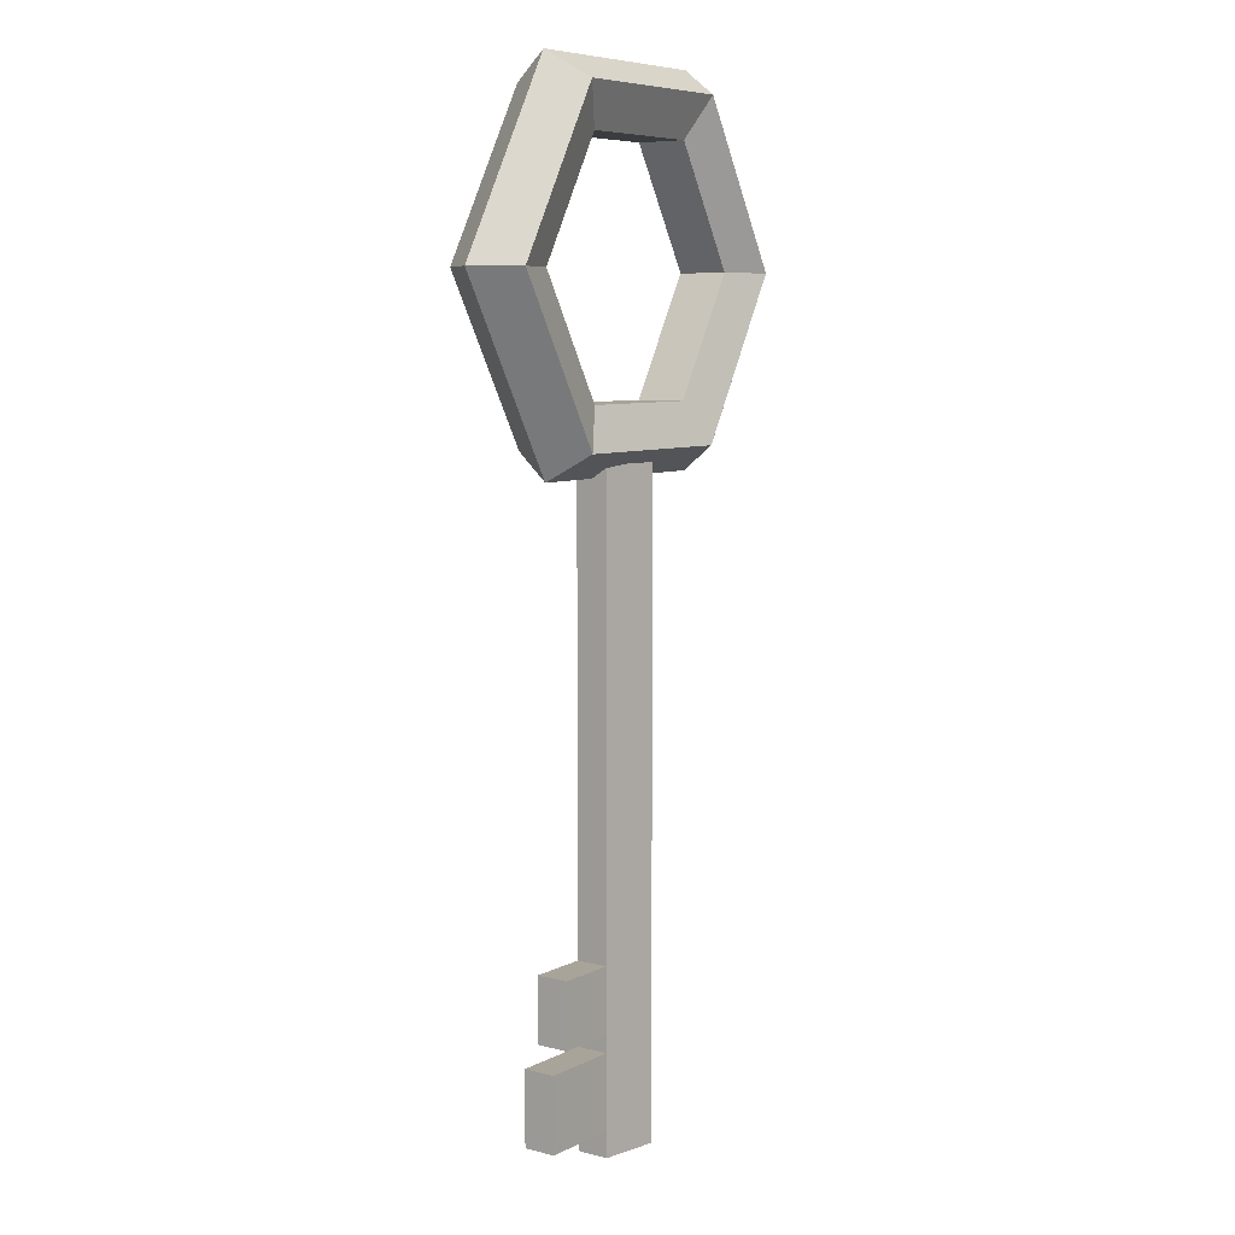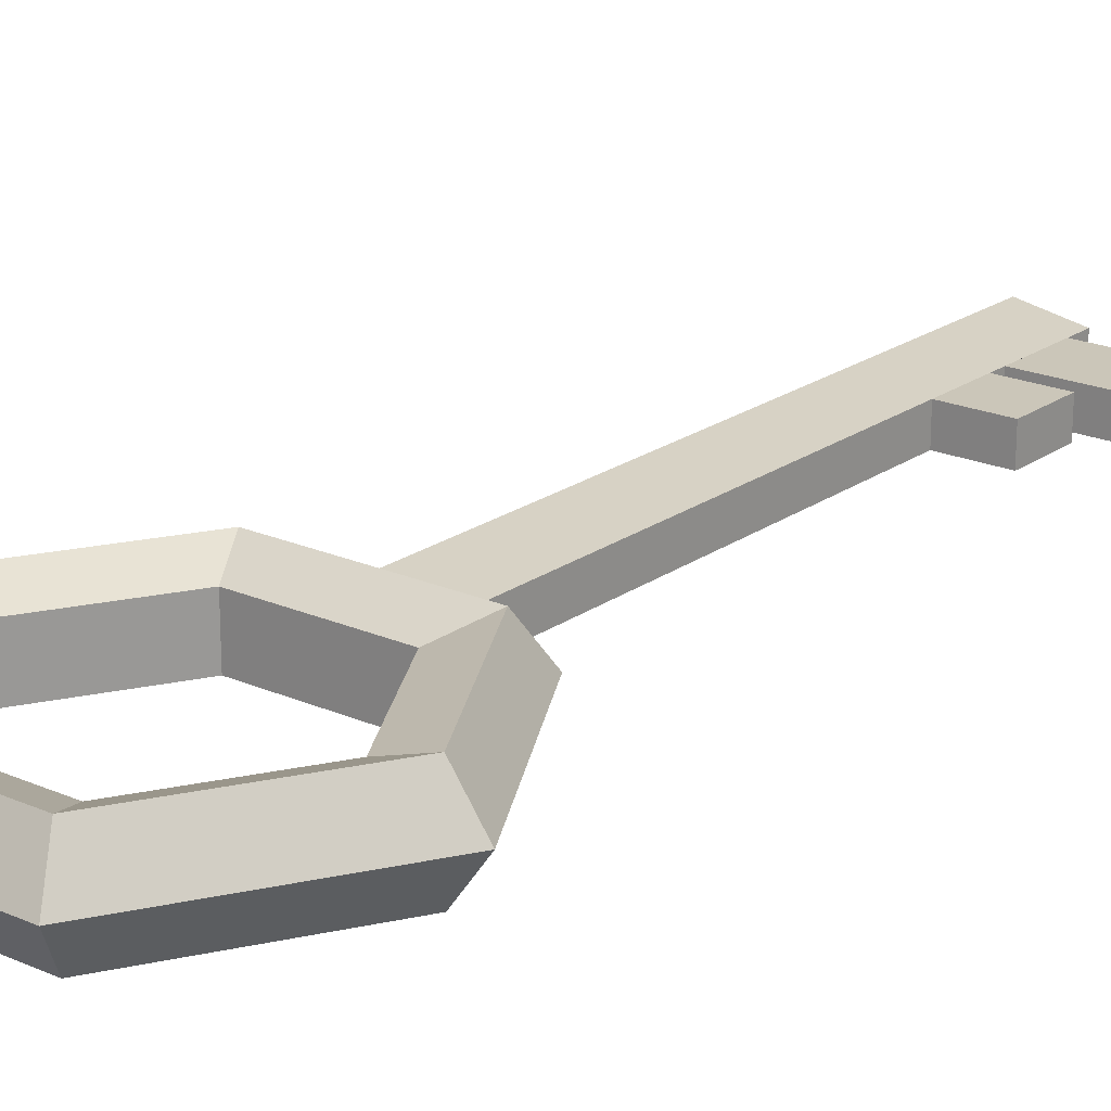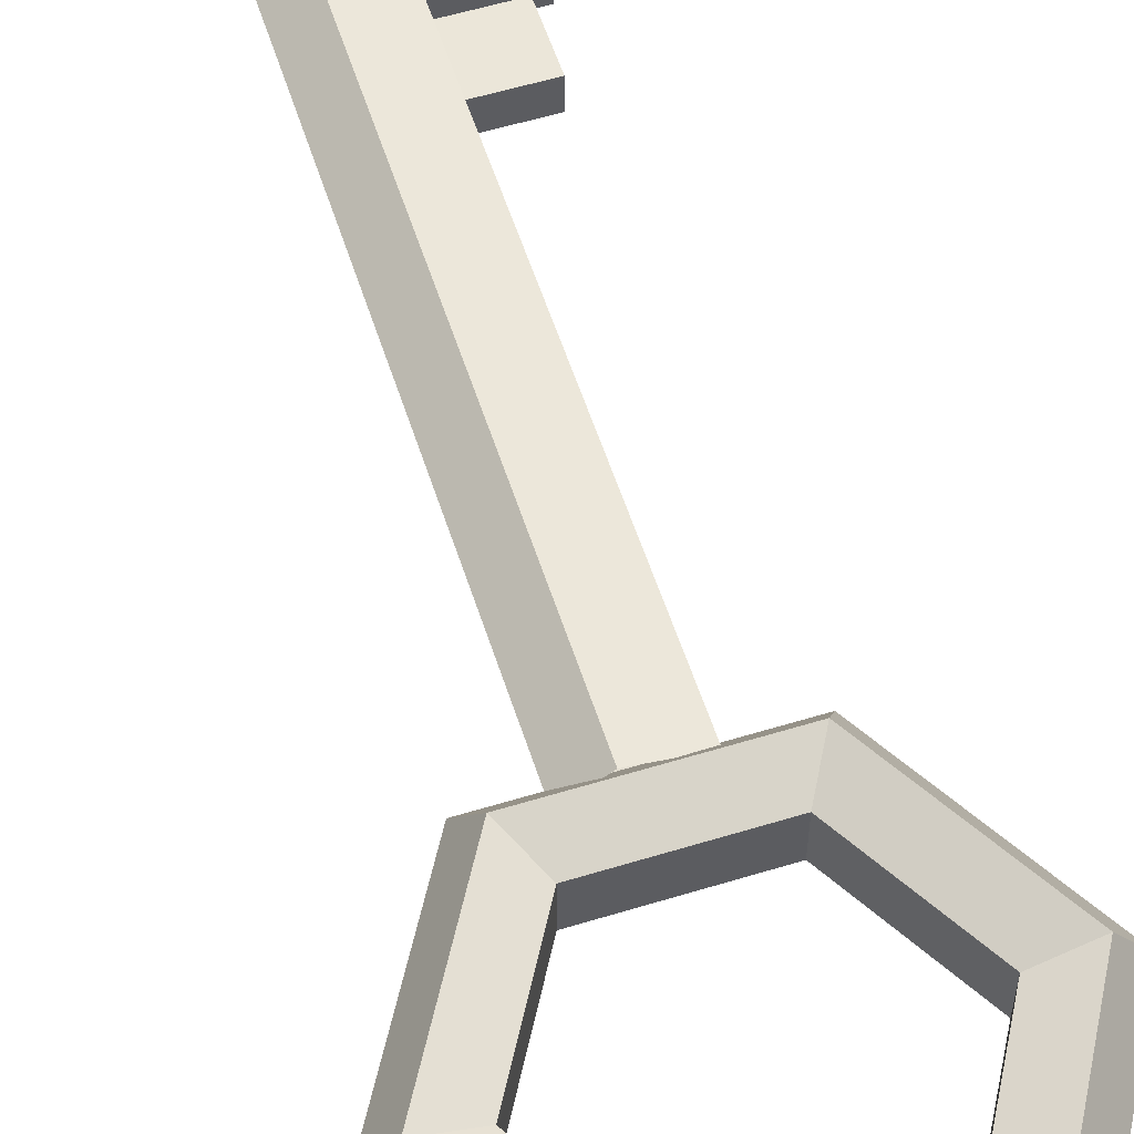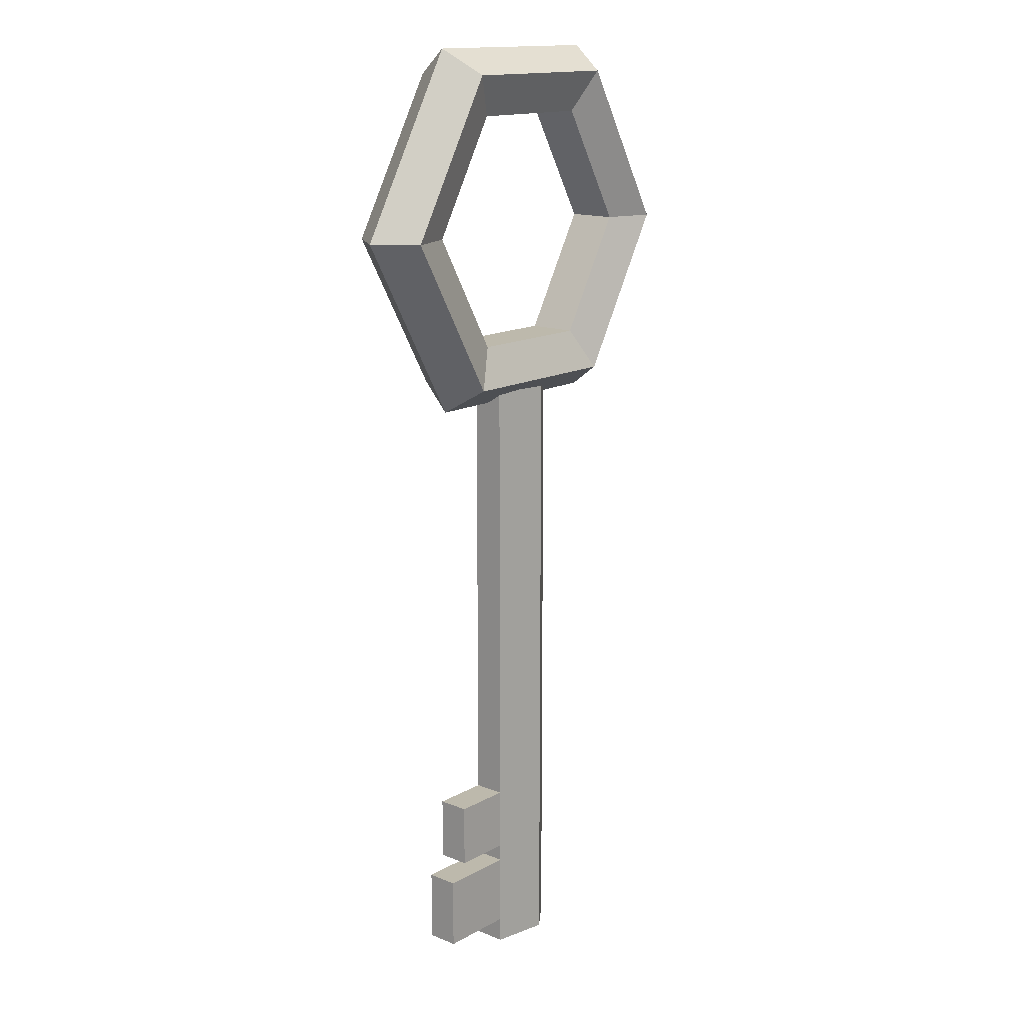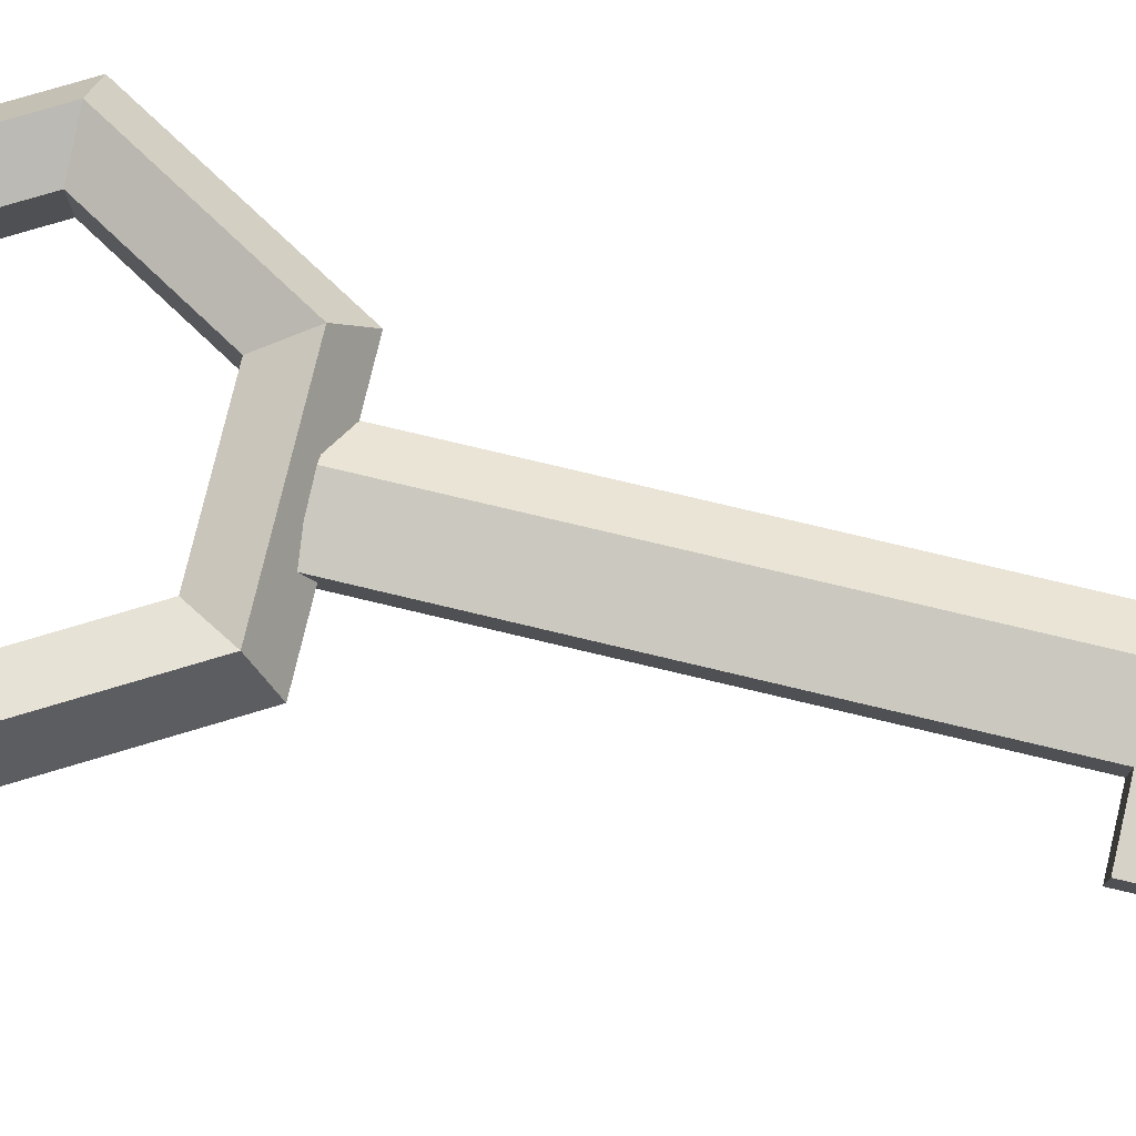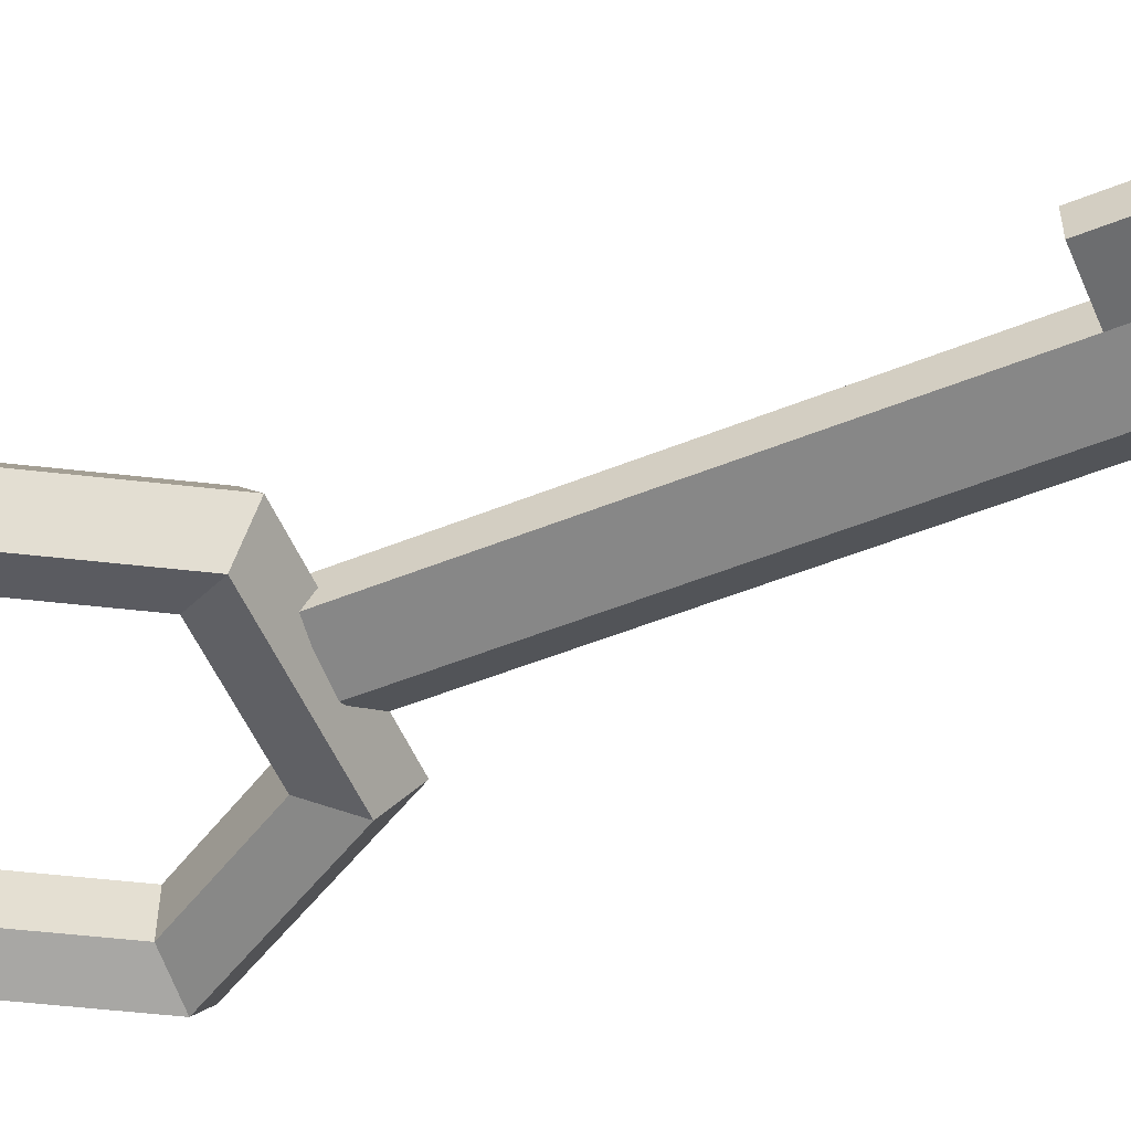
<metadata>
{"format":"obj","ext":"obj","renderer":"f3d","projection":"perspective","resolution":1024,"background":"white","views":[{"elev":7.3,"azim":-53.9,"up":"+Y"},{"elev":20.8,"azim":-141.6,"up":"+Z"},{"elev":56.7,"azim":162.3,"up":"+Z"},{"elev":15.0,"azim":-49.3,"up":"+Y"},{"elev":77.3,"azim":-76.6,"up":"+Z"},{"elev":-53.9,"azim":-66.9,"up":"+Z"}]}
</metadata>
<code>
o Torus_1
v 140 547.4 2.8e-05
v 120.7 547.4 26.63
v 89.35 547.4 16.46
v 89.35 547.4 -16.46
v 120.7 547.4 -26.63
v 70 668.6 4.4e-05
v 60.33 651.9 26.63
v 44.67 624.8 16.46
v 44.67 624.8 -16.46
v 60.33 651.9 -26.63
v -70 668.6 4.4e-05
v -60.33 651.9 26.63
v -44.67 624.8 16.46
v -44.67 624.8 -16.46
v -60.33 651.9 -26.63
v -140 547.4 2.8e-05
v -120.7 547.4 26.63
v -89.35 547.4 16.46
v -89.35 547.4 -16.46
v -120.7 547.4 -26.63
v -70 426.2 1.1e-05
v -60.33 442.9 26.63
v -44.67 470 16.46
v -44.67 470 -16.46
v -60.33 442.9 -26.63
v 70 426.2 1.1e-05
v 60.33 442.9 26.63
v 44.67 470 16.46
v 44.67 470 -16.46
v 60.33 442.9 -26.63
v 1.563 14.27 -0.2006
v -25.65 434.7 10.5
v 35.19 14.27 -0.2006
v 35.19 14.27 -0.2006
v 35.19 434.6 -0.2006
v 11.96 14.27 17.12
v 11.96 14.27 -17.52
v 11.96 14.27 -17.52
v 11.96 434.6 -17.52
v 11.96 14.27 17.12
v -25.65 14.27 -10.9
v -25.65 14.27 -10.9
v 11.96 434.7 17.12
v -25.65 434.6 -10.9
v -25.65 14.27 10.5
v -25.65 14.27 10.5
v -25.65 134 10.5
v -25.65 134 -10.9
v -25.65 80.1 -10.9
v -25.65 80.1 10.5
v -25.65 91.56 10.5
v -25.65 91.56 -10.9
v -25.65 31.58 -10.9
v -25.65 31.58 10.5
v -65.2 134 10.5
v -65.2 134 -10.9
v -65.2 91.56 10.5
v -65.2 91.56 -10.9
v -77.83 80.1 -10.9
v -77.83 80.1 10.5
v -77.83 31.58 -10.9
v -77.83 31.58 10.5
v 130.3 547.4 13.31
v 90.49 599.6 26.63
v 65.16 660.3 13.31
v 105 608 3.6e-05
v 105 547.4 21.54
v 67.01 586.1 16.46
v 52.5 638.3 21.54
v 89.35 547.4 2.8e-05
v 67.01 586.1 -16.46
v 44.67 624.8 3.8e-05
v 105 547.4 -21.54
v 90.49 599.6 -26.63
v 52.5 638.3 -21.54
v 130.3 547.4 -13.31
v 65.16 660.3 -13.31
v 0 651.9 26.63
v -65.16 660.3 13.31
v 0 668.6 4.4e-05
v 0 624.8 16.46
v -52.5 638.3 21.54
v 0 624.8 -16.46
v -44.67 624.8 3.8e-05
v 0 651.9 -26.63
v -52.5 638.3 -21.54
v -65.16 660.3 -13.31
v -90.49 599.6 26.63
v -130.3 547.4 13.31
v -105 608 3.6e-05
v -67.01 586.1 16.46
v -105 547.4 21.54
v -67.01 586.1 -16.46
v -89.35 547.4 2.8e-05
v -90.49 599.6 -26.63
v -105 547.4 -21.54
v -130.3 547.4 -13.31
v -90.49 495.2 26.63
v -65.16 434.5 13.31
v -105 486.8 2e-05
v -67.01 508.7 16.46
v -52.5 456.5 21.54
v -67.01 508.7 -16.46
v -44.67 470 1.7e-05
v -90.49 495.2 -26.63
v -52.5 456.5 -21.54
v -65.16 434.5 -13.31
v -0 442.9 26.63
v 65.16 434.5 13.31
v 0 426.2 1.1e-05
v 0 470 16.46
v 52.5 456.5 21.54
v 0 470 -16.46
v 44.67 470 1.7e-05
v -0 442.9 -26.63
v 52.5 456.5 -21.54
v 65.16 434.5 -13.31
v 90.49 495.2 26.63
v 105 486.8 2e-05
v 67.01 508.7 16.46
v 67.01 508.7 -16.46
v 90.49 495.2 -26.63
v 18.38 14.27 -0.2006
v 23.58 14.27 -8.86
v 6.759 14.27 -8.86
v 11.96 224.4 -17.52
v 23.58 14.27 -8.86
v 35.19 224.5 -0.2006
v 23.58 434.6 -8.86
v 6.759 14.27 8.459
v 23.58 14.27 8.459
v -6.845 14.27 -14.21
v -12.04 14.27 -5.552
v 23.58 14.27 8.459
v 11.96 224.5 17.12
v 23.58 434.7 8.459
v -25.65 14.27 -0.2006
v -12.04 14.27 5.151
v -25.65 284.3 -10.9
v -25.65 434.6 -0.2006
v -25.65 284.3 10.5
v -25.65 134 -0.2006
v -6.845 14.27 13.81
v -25.65 22.92 10.5
v -25.65 14.27 -0.2006
v -25.65 22.92 -10.9
v -25.65 31.58 -0.2006
v -65.2 112.8 -10.9
v -65.2 134 -0.2006
v -65.2 112.8 10.5
v -65.2 91.56 -0.2006
v -25.65 85.83 10.5
v -25.65 80.1 -0.2006
v -25.65 85.83 -10.9
v -25.65 91.56 -0.2006
v -77.83 55.84 -10.9
v -77.83 80.1 -0.2006
v -77.83 55.84 10.5
v -77.83 31.58 -0.2006
v -45.42 91.56 -10.9
v -45.42 91.56 10.5
v -45.42 134 10.5
v -25.65 112.8 10.5
v -45.42 134 -10.9
v -25.65 112.8 -10.9
v -51.74 31.58 -10.9
v -51.74 31.58 10.5
v -51.74 80.1 10.5
v -25.65 55.84 10.5
v -51.74 80.1 -10.9
v -25.65 55.84 -10.9
v -6.845 434.6 -14.21
v -6.845 14.27 -14.21
v -6.845 434.7 13.81
v -6.845 14.27 13.81
v 97.74 603.8 13.31
v 78.75 592.9 21.54
v 67.01 586.1 3.3e-05
v 78.75 592.9 -21.54
v 97.74 603.8 -13.31
v 0 660.3 13.31
v 0 638.3 21.54
v 0 624.8 3.8e-05
v 0 638.3 -21.54
v 0 660.3 -13.31
v -97.74 603.8 13.31
v -78.75 592.9 21.54
v -67.01 586.1 3.3e-05
v -78.75 592.9 -21.54
v -97.74 603.8 -13.31
v -97.74 491 13.31
v -78.75 501.9 21.54
v -67.01 508.7 2.2e-05
v -78.75 501.9 -21.54
v -97.74 491 -13.31
v -0 434.5 13.31
v -0 456.5 21.54
v 0 470 1.7e-05
v -0 456.5 -21.54
v -0 434.5 -13.31
v 97.74 491 13.31
v 78.75 501.9 21.54
v 67.01 508.7 2.2e-05
v 78.75 501.9 -21.54
v 97.74 491 -13.31
v 23.58 224.4 -8.86
v 23.58 224.5 8.459
v -25.65 284.3 -0.2006
v -25.65 22.92 -0.2006
v -65.2 112.8 -0.2006
v -25.65 85.83 -0.2006
v -77.83 55.84 -0.2006
v -45.42 91.56 -0.2006
v -45.42 112.8 10.5
v -45.42 134 -0.2006
v -45.42 112.8 -10.9
v -51.74 31.58 -0.2006
v -51.74 55.84 10.5
v -51.74 80.1 -0.2006
v -51.74 55.84 -10.9
v -7.737 225.8 -14.05
v -7.737 225.9 13.65
f 66 176 63 1
f 176 64 2 63
f 65 7 64 176
f 6 65 176 66
f 64 177 67 2
f 177 68 3 67
f 69 8 68 177
f 7 69 177 64
f 68 178 70 3
f 178 71 4 70
f 72 9 71 178
f 8 72 178 68
f 71 179 73 4
f 179 74 5 73
f 75 10 74 179
f 9 75 179 71
f 74 180 76 5
f 180 66 1 76
f 77 6 66 180
f 10 77 180 74
f 80 181 65 6
f 181 78 7 65
f 79 12 78 181
f 11 79 181 80
f 78 182 69 7
f 182 81 8 69
f 82 13 81 182
f 12 82 182 78
f 81 183 72 8
f 183 83 9 72
f 84 14 83 183
f 13 84 183 81
f 83 184 75 9
f 184 85 10 75
f 86 15 85 184
f 14 86 184 83
f 85 185 77 10
f 185 80 6 77
f 87 11 80 185
f 15 87 185 85
f 90 186 79 11
f 186 88 12 79
f 89 17 88 186
f 16 89 186 90
f 88 187 82 12
f 187 91 13 82
f 92 18 91 187
f 17 92 187 88
f 91 188 84 13
f 188 93 14 84
f 94 19 93 188
f 18 94 188 91
f 93 189 86 14
f 189 95 15 86
f 96 20 95 189
f 19 96 189 93
f 95 190 87 15
f 190 90 11 87
f 97 16 90 190
f 20 97 190 95
f 100 191 89 16
f 191 98 17 89
f 99 22 98 191
f 21 99 191 100
f 98 192 92 17
f 192 101 18 92
f 102 23 101 192
f 22 102 192 98
f 101 193 94 18
f 193 103 19 94
f 104 24 103 193
f 23 104 193 101
f 103 194 96 19
f 194 105 20 96
f 106 25 105 194
f 24 106 194 103
f 105 195 97 20
f 195 100 16 97
f 107 21 100 195
f 25 107 195 105
f 110 196 99 21
f 196 108 22 99
f 109 27 108 196
f 26 109 196 110
f 108 197 102 22
f 197 111 23 102
f 112 28 111 197
f 27 112 197 108
f 111 198 104 23
f 198 113 24 104
f 114 29 113 198
f 28 114 198 111
f 113 199 106 24
f 199 115 25 106
f 116 30 115 199
f 29 116 199 113
f 115 200 107 25
f 200 110 21 107
f 117 26 110 200
f 30 117 200 115
f 119 201 109 26
f 201 118 27 109
f 63 2 118 201
f 1 63 201 119
f 118 202 112 27
f 202 120 28 112
f 67 3 120 202
f 2 67 202 118
f 120 203 114 28
f 203 121 29 114
f 70 4 121 203
f 3 70 203 120
f 121 204 116 29
f 204 122 30 116
f 73 5 122 204
f 4 73 204 121
f 122 205 117 30
f 205 119 26 117
f 76 1 119 205
f 5 76 205 122
f 125 123 31
f 124 33 123
f 125 37 124
f 125 124 123
f 129 206 126 39
f 206 127 38 126
f 128 34 127 206
f 35 128 206 129
f 123 130 31
f 131 36 130
f 123 33 131
f 123 131 130
f 133 125 31
f 132 37 125
f 133 41 132
f 133 132 125
f 136 207 128 35
f 207 134 34 128
f 135 40 134 207
f 43 135 207 136
f 138 133 31
f 137 41 133
f 138 45 137
f 138 137 133
f 142 208 139 48
f 208 140 44 139
f 141 32 140 208
f 47 141 208 142
f 130 138 31
f 143 45 138
f 130 36 143
f 130 143 138
f 147 209 144 54
f 209 145 46 144
f 146 42 145 209
f 53 146 209 147
f 151 210 148 58
f 210 149 56 148
f 150 55 149 210
f 57 150 210 151
f 155 211 152 51
f 211 153 50 152
f 154 49 153 211
f 52 154 211 155
f 159 212 156 61
f 212 157 59 156
f 158 60 157 212
f 62 158 212 159
f 155 213 160 52
f 213 151 58 160
f 161 57 151 213
f 51 161 213 155
f 163 214 161 51
f 214 150 57 161
f 162 55 150 214
f 47 162 214 163
f 142 215 162 47
f 215 149 55 162
f 164 56 149 215
f 48 164 215 142
f 165 216 164 48
f 216 148 56 164
f 160 58 148 216
f 52 160 216 165
f 147 217 166 53
f 217 159 61 166
f 167 62 159 217
f 54 167 217 147
f 169 218 167 54
f 218 158 62 167
f 168 60 158 218
f 50 168 218 169
f 153 219 168 50
f 219 157 60 168
f 170 59 157 219
f 49 170 219 153
f 171 220 170 49
f 220 156 59 170
f 166 61 156 220
f 53 166 220 171
f 173 221 126 38
f 126 221 172 39
f 172 221 139 44
f 139 221 165 48
f 165 221 154 52
f 154 221 171 49
f 171 221 146 53
f 146 221 173 42
f 174 222 135 43
f 135 222 175 40
f 175 222 144 46
f 144 222 169 54
f 169 222 152 50
f 152 222 163 51
f 163 222 141 47
f 141 222 174 32

</code>
